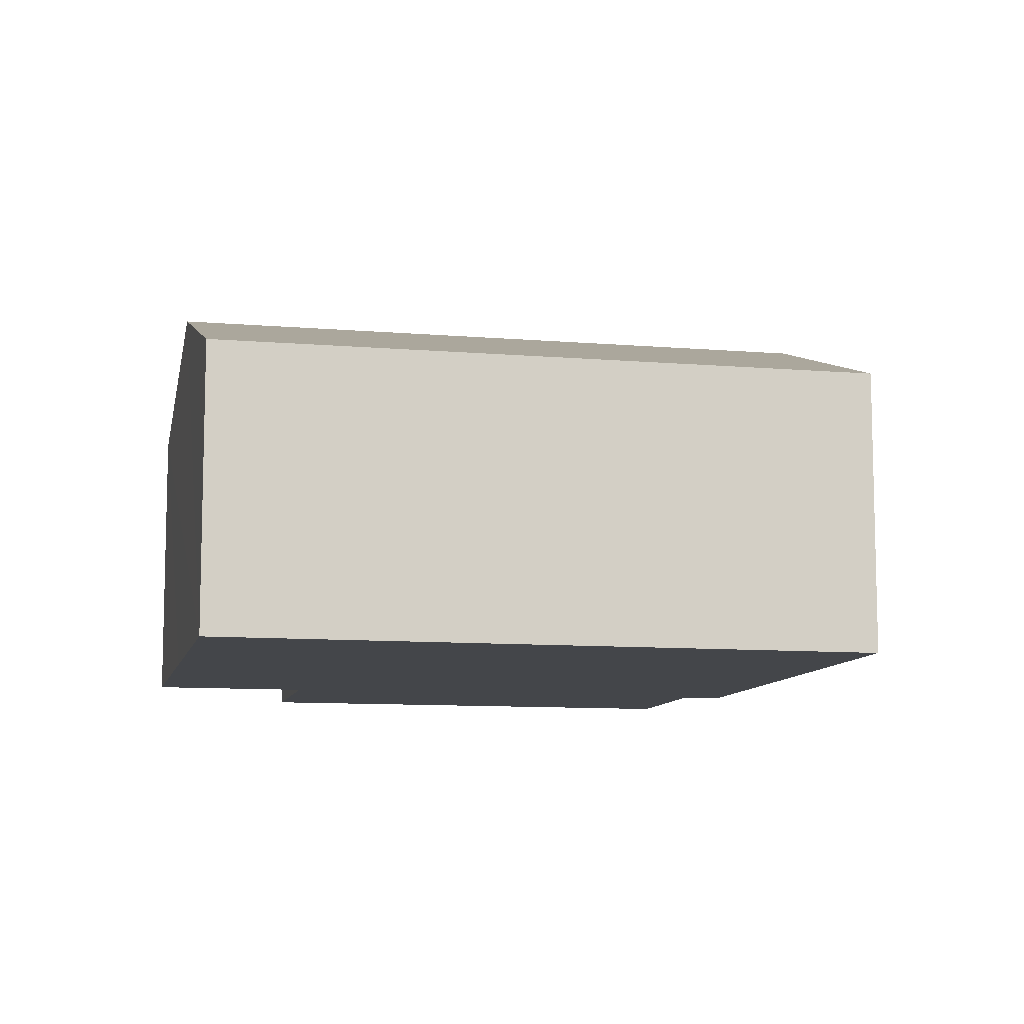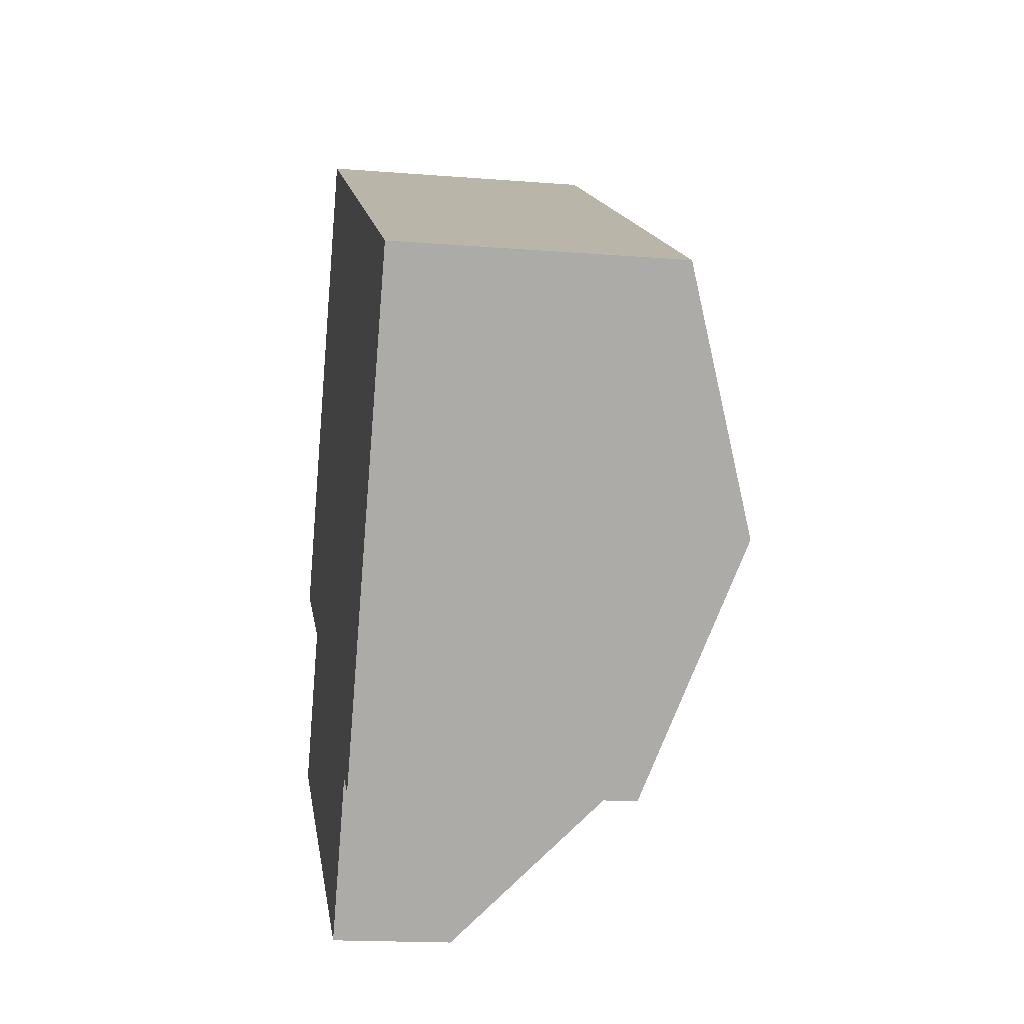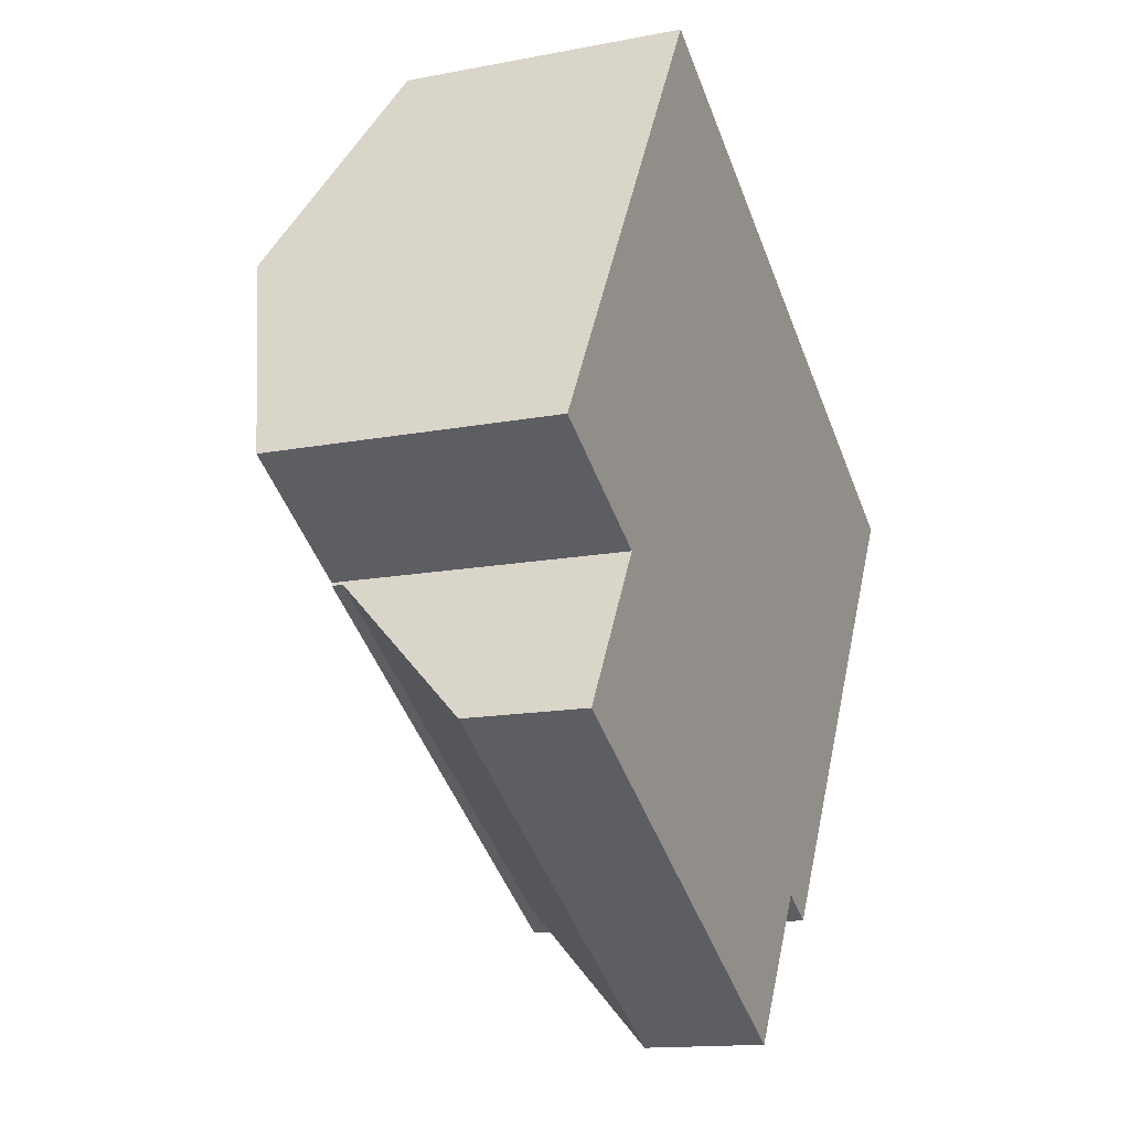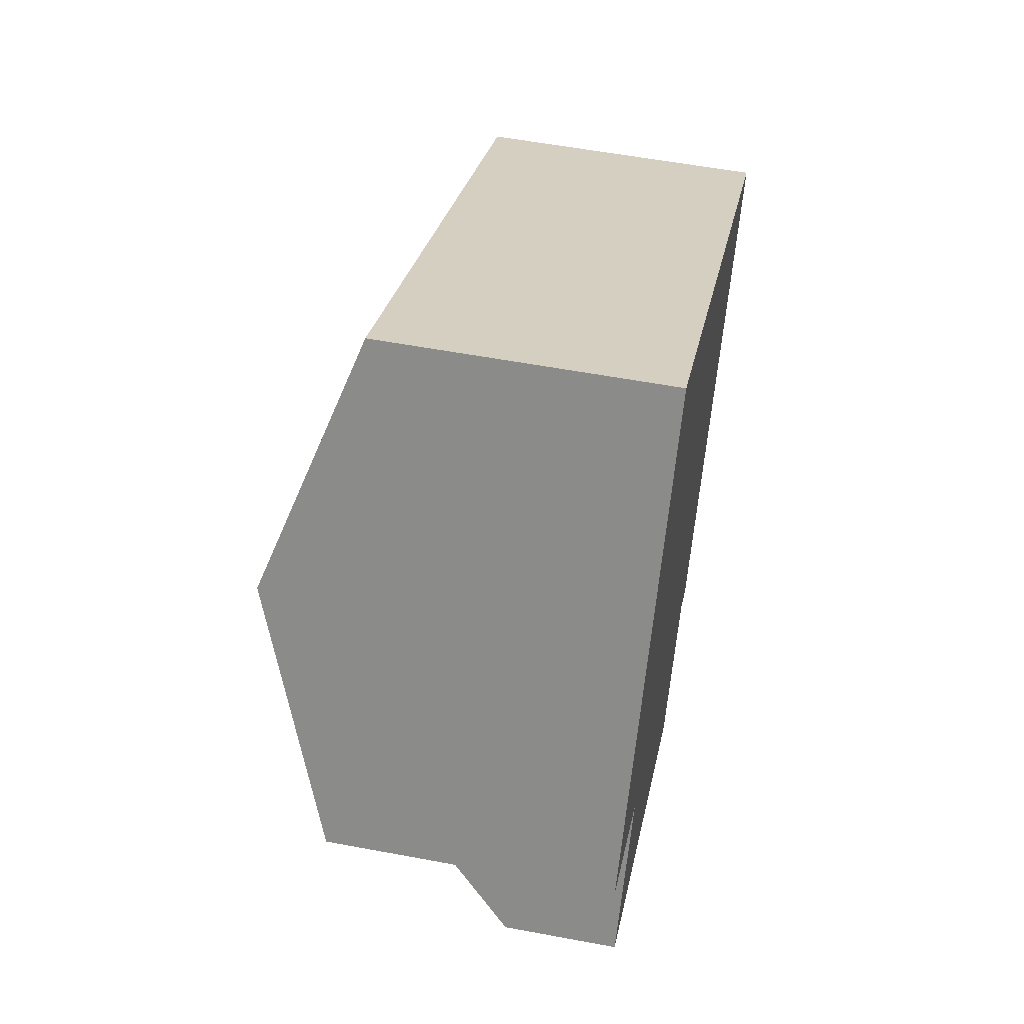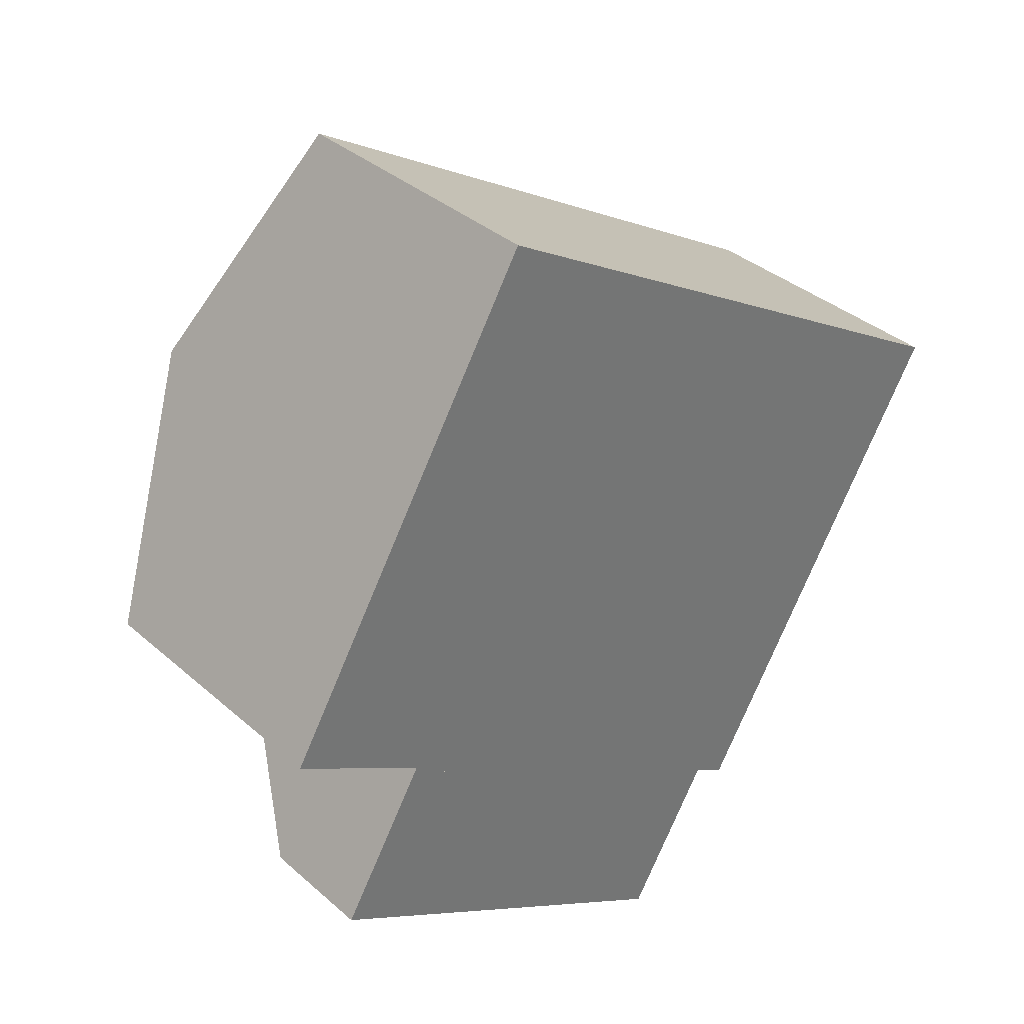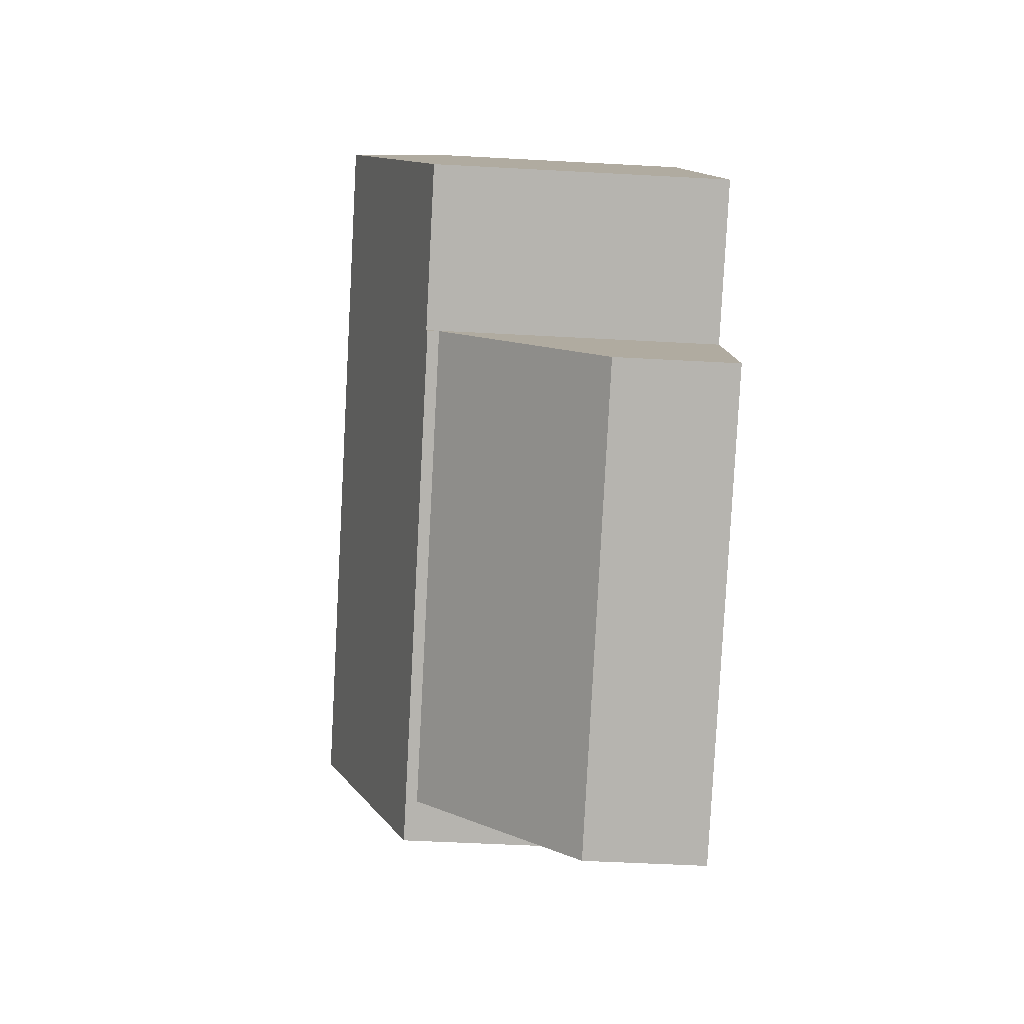
<metadata>
{"format":"obj","ext":"obj","renderer":"f3d","projection":"perspective","resolution":1024,"background":"white","views":[{"elev":-9.7,"azim":18.2,"up":"+Y"},{"elev":-17.1,"azim":80.9,"up":"+Z"},{"elev":-14.1,"azim":-66.7,"up":"+Z"},{"elev":55.5,"azim":-78.8,"up":"+Z"},{"elev":35.9,"azim":-41.3,"up":"+Z"},{"elev":-49.8,"azim":-93.5,"up":"+Z"}]}
</metadata>
<code>
v  6.846 9.425 3.766
v  21.63 7.286 2.831
v  18.2 9.425 -2.96
v  10.28 7.286 9.557
v  3.429 9.425 5.79
v  6.857 7.286 11.58
v  13.82 7.253 -8.306
v  14.72 7.253 -8.84
v  3.504 7.286 -2.075
v  3.453 7.255 -2.161
v  3.418 7.286 -2.024
v  0 7.286 4.461e-16
v  6.857 -7.091e-16 11.58
v  10.28 -5.852e-16 9.557
v  21.63 -1.733e-16 2.831
v  18.2 1.812e-16 -2.96
v  14.72 5.413e-16 -8.84
v  3.453 1.323e-16 -2.161
v  13.82 5.086e-16 -8.306
v  3.504 1.271e-16 -2.075
v  0 0 0
v  3.418 1.239e-16 -2.024
v  3.429 -3.545e-16 5.79
v  1.239 2.996 -5.901
v  13.82 6.963 -8.306
v  11.61 2.996 -12.04
v  3.453 6.968 -2.161
v  11.61 7.373e-16 -12.04
v  1.239 3.613e-16 -5.901
g defaultobject
f 1 2 3
f 2 1 4
f 4 1 5
f 4 5 6
f 7 3 8
f 3 7 1
f 1 7 9
f 9 7 10
f 1 9 11
f 1 11 12
f 1 12 5
f 13 4 6
f 4 13 2
f 2 13 14
f 2 14 15
f 15 3 2
f 3 15 8
f 8 15 16
f 8 16 17
f 17 7 8
f 7 17 10
f 10 17 18
f 18 17 19
f 20 11 9
f 11 20 12
f 12 20 21
f 21 20 22
f 10 20 9
f 20 10 18
f 5 13 6
f 13 5 12
f 13 12 23
f 23 12 21
f 23 14 13
f 14 23 15
f 15 23 16
f 16 23 21
f 16 21 22
f 16 22 20
f 16 20 17
f 17 20 18
f 17 18 19
f 24 25 26
f 25 24 27
f 18 25 27
f 25 18 19
f 19 26 25
f 26 19 28
f 28 24 26
f 24 28 29
f 24 18 27
f 18 24 29
f 29 19 18
f 19 29 28

</code>
